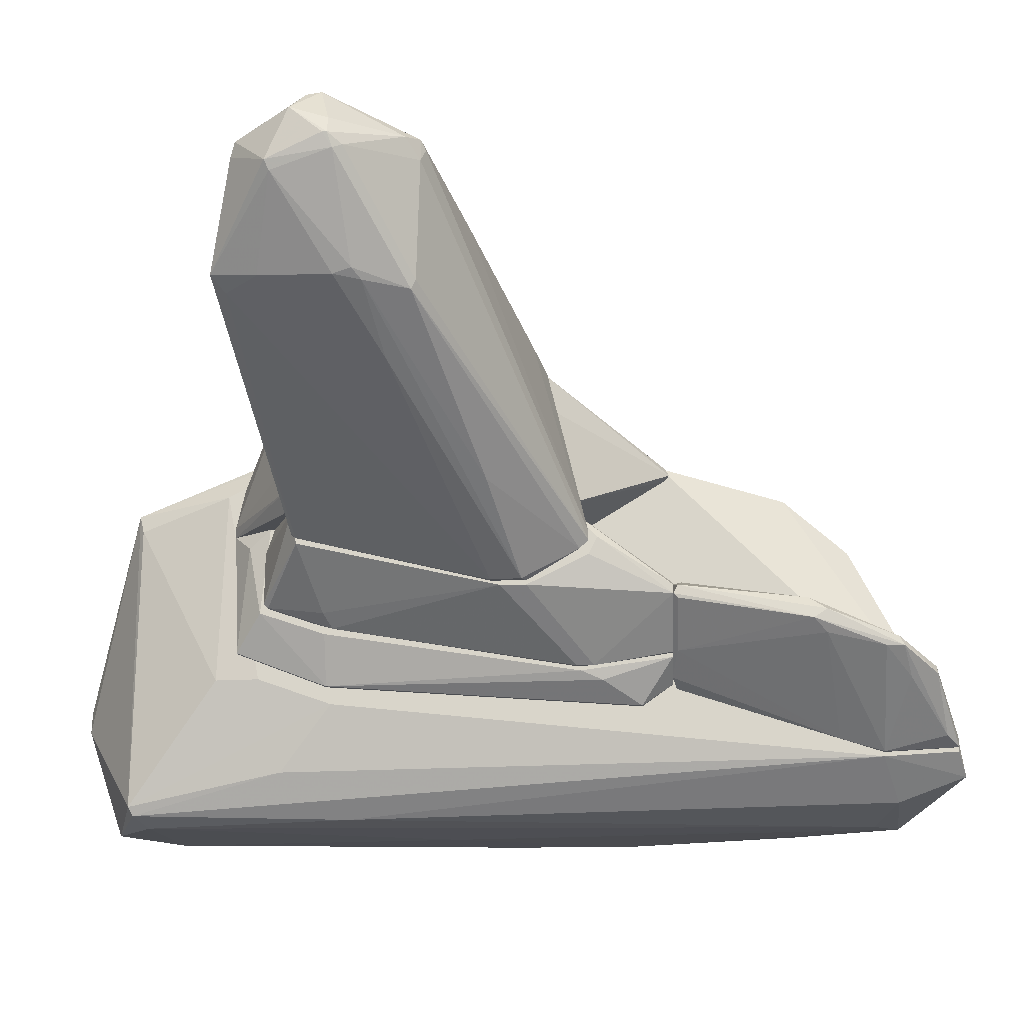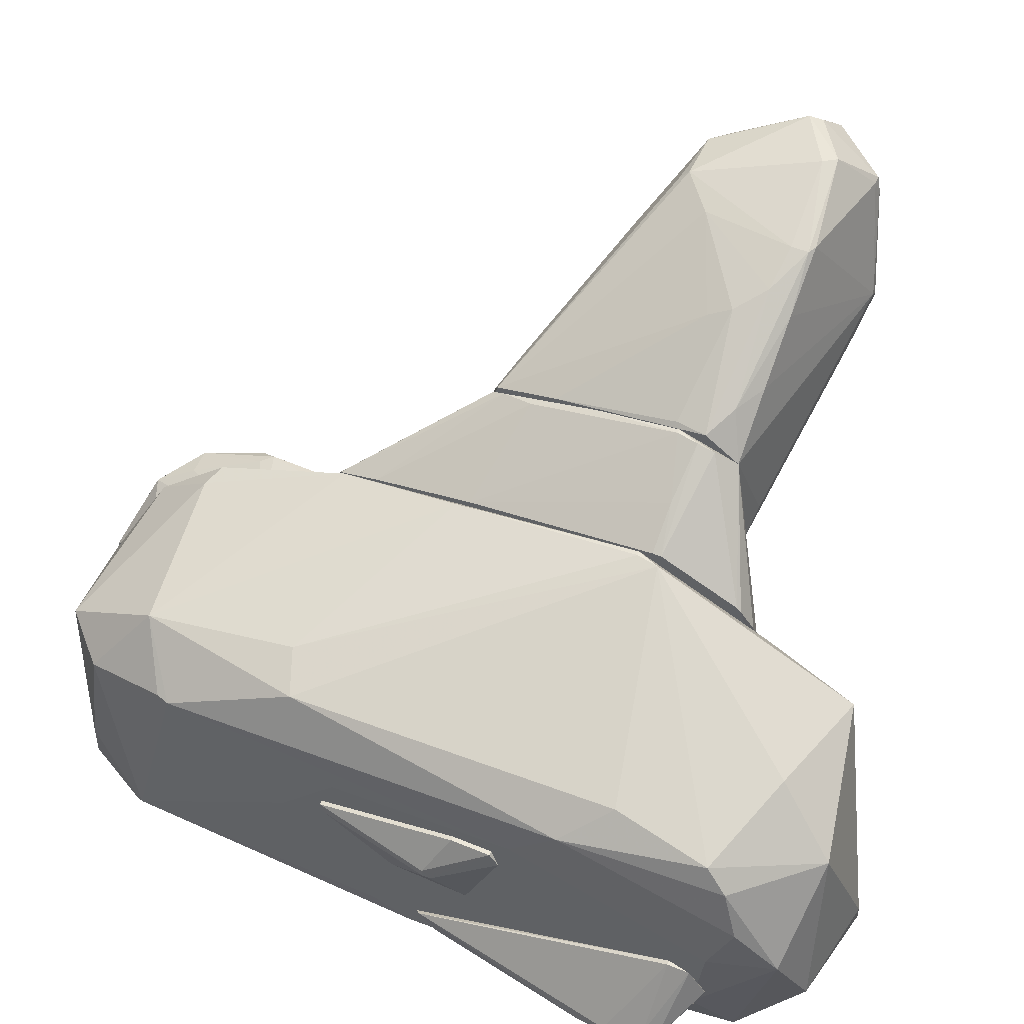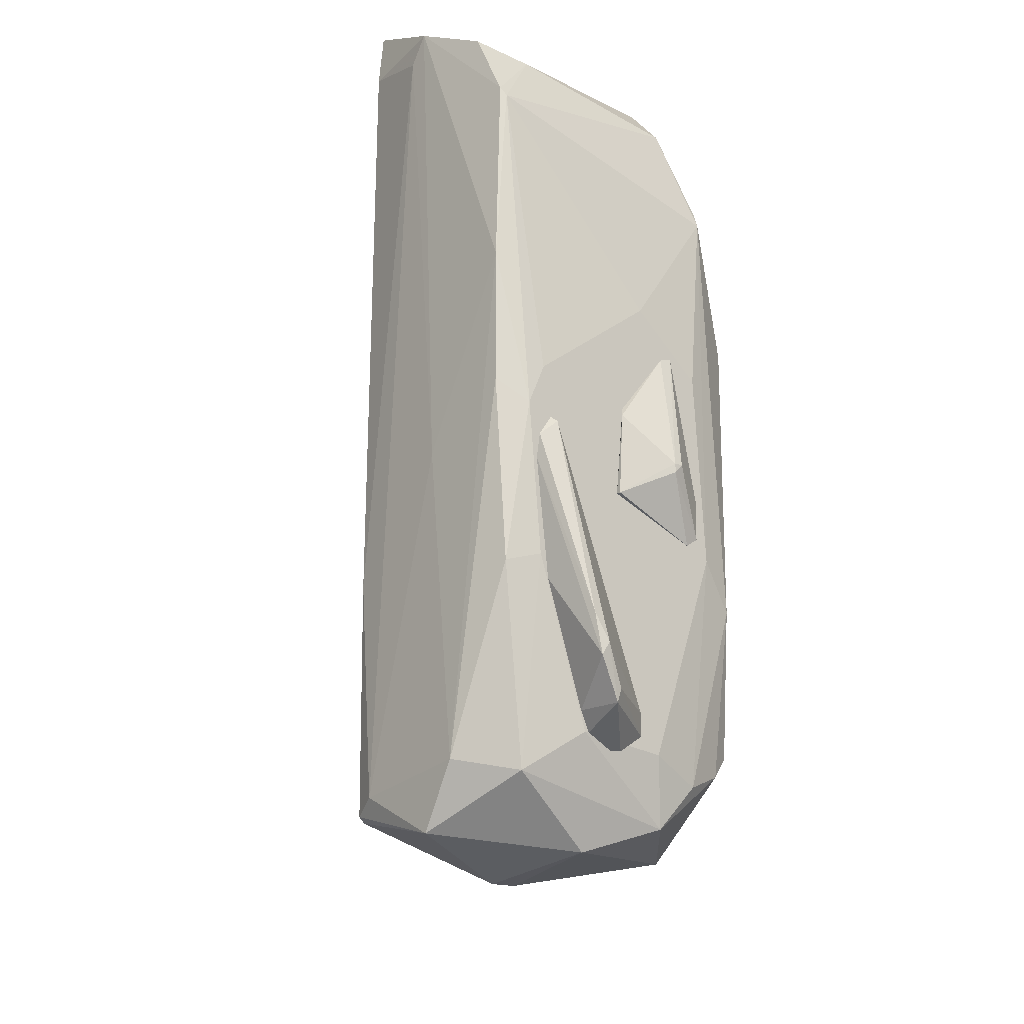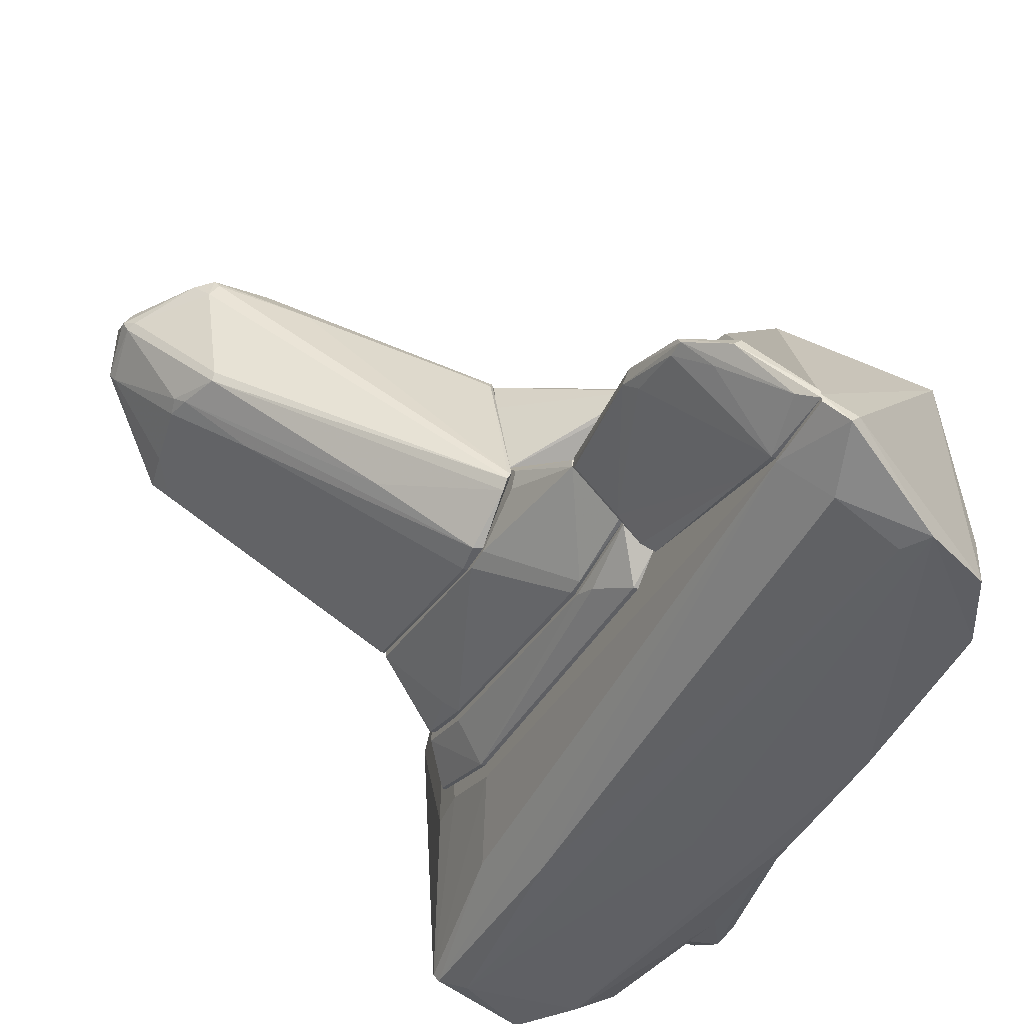
<metadata>
{"format":"obj","ext":"obj","renderer":"f3d","projection":"perspective","resolution":1024,"background":"white","views":[{"elev":-15.9,"azim":92.0,"up":"+Z"},{"elev":53.9,"azim":-66.3,"up":"+Z"},{"elev":-18.3,"azim":-130.7,"up":"+Y"},{"elev":-44.9,"azim":153.1,"up":"+Z"}]}
</metadata>
<code>
o convex_0
v 3.505 -1.622 4.265
v 8.383 -1.622 5.266
v 8.383 -1.685 5.266
v 3.567 0.691 0.6374
v 3.505 -2.56 1.326
v 3.442 1.004 3.765
v 7.132 -3.249 3.827
v 5.944 -2.498 5.579
v 7.382 -0.4973 5.579
v 3.505 1.629 1.201
v 7.195 -0.6224 3.577
v 3.442 -2.56 3.889
v 7.382 -2.373 5.954
v 6.632 -0.4973 5.641
v 7.445 -1.622 3.702
v 3.442 -2.749 2.201
v 7.82 -2.874 5.391
v 4.943 -1.81 5.141
v 3.442 0.2535 0.6374
v 7.945 -1.747 6.017
v 8.258 -2.436 4.953
v 7.445 -0.4973 5.266
v 7.007 -3.249 3.953
v 3.505 0.2535 0.6374
v 3.442 -2.06 4.265
v 4.005 0.8787 3.889
v 3.505 -2.498 1.263
v 8.32 -2.123 5.641
v 6.069 -2.56 5.579
v 6.944 -3.061 3.64
v 3.442 1.629 1.326
v 7.195 -0.5598 3.702
v 8.32 -1.56 5.078
v 7.382 -1.248 3.64
v 3.505 1.629 1.326
v 7.257 -2.186 5.954
v 4.318 -2.56 4.515
v 6.069 0.06535 4.891
v 3.442 -2.56 1.326
v 3.505 1.504 1.076
v 3.442 0.1279 3.953
v 6.131 -0.9347 5.516
v 7.633 -0.685 5.516
v 6.444 -0.9973 2.89
v 5.944 -2.248 5.579
v 4.881 0.253 1.701
v 7.32 -0.4347 5.454
v 3.88 -2.311 4.453
v 5.319 -2.185 5.328
v 3.88 -2.811 2.515
v 8.258 -1.435 5.141
v 7.507 -1.373 3.765
v 8.195 -2.373 4.828
v 6.569 -0.3721 5.516
v 3.505 1.066 3.639
v 7.757 -2.936 5.203
v 6.569 -3.186 3.577
v 7.257 -2.624 3.765
v 5.193 -2.56 5.078
v 3.442 0.7536 0.6374
v 8.258 -1.622 5.516
v 8.007 -1.935 5.954
v 4.818 -1.497 5.016
v 7.695 -2.874 5.391
f 23 56 64
f 12 6 16
f 16 6 19
f 9 14 20
f 19 4 24
f 6 12 25
f 18 1 25
f 7 5 27
f 19 24 27
f 3 2 28
f 17 21 28
f 21 3 28
f 13 8 29
f 7 27 30
f 27 24 30
f 19 6 31
f 11 10 32
f 10 22 32
f 2 3 33
f 3 21 33
f 22 10 35
f 10 31 35
f 8 13 36
f 20 14 36
f 13 20 36
f 12 23 37
f 35 26 38
f 16 19 39
f 27 5 39
f 19 27 39
f 10 11 40
f 31 10 40
f 1 18 41
f 25 1 41
f 6 25 41
f 14 6 42
f 9 20 43
f 22 9 43
f 24 4 44
f 4 34 44
f 34 15 44
f 8 36 45
f 36 14 45
f 14 42 45
f 34 4 46
f 11 34 46
f 40 11 46
f 4 40 46
f 9 22 47
f 22 35 47
f 38 9 47
f 35 38 47
f 25 12 48
f 12 37 48
f 18 25 49
f 42 18 49
f 8 45 49
f 45 42 49
f 25 48 49
f 48 8 49
f 12 16 50
f 23 12 50
f 11 32 51
f 32 22 51
f 2 33 51
f 33 11 51
f 43 2 51
f 22 43 51
f 11 33 52
f 34 11 52
f 15 34 52
f 21 7 53
f 33 21 53
f 15 52 53
f 52 33 53
f 14 9 54
f 6 14 54
f 26 6 54
f 9 38 54
f 38 26 54
f 6 26 55
f 31 6 55
f 26 35 55
f 35 31 55
f 21 17 56
f 7 21 56
f 23 7 56
f 5 7 57
f 7 23 57
f 39 5 57
f 16 39 57
f 50 16 57
f 23 50 57
f 7 30 58
f 30 24 58
f 24 44 58
f 44 15 58
f 53 7 58
f 15 53 58
f 29 8 59
f 23 29 59
f 37 23 59
f 8 48 59
f 48 37 59
f 4 19 60
f 19 31 60
f 40 4 60
f 31 40 60
f 28 2 61
f 20 28 61
f 2 43 61
f 43 20 61
f 13 17 62
f 20 13 62
f 17 28 62
f 28 20 62
f 41 18 63
f 6 41 63
f 42 6 63
f 18 42 63
f 17 13 64
f 13 29 64
f 29 23 64
f 56 17 64
o convex_1
v -1.875 -1.997 -1.802
v 1.94 -1.746 3.327
v 1.878 -1.746 3.327
v 1.627 7.009 -1.864
v 1.252 -5.062 -2.302
v -1.687 3.88 1.388
v -1.562 -4.437 1.638
v -1.562 4.756 -2.24
v 1.627 4.506 2.263
v 1.565 -5.062 2.138
v -0.2487 -5.5 -2.365
v 1.94 -3.185 -0.4256
v -0.7492 5.757 1.074
v 1.94 6.884 -1.551
v -1.375 1.941 2.139
v -1.312 -5.688 -0.6132
v 0.001541 6.195 -2.365
v -1.875 -4.374 0.2622
v 0.1887 -5.939 -0.8633
v -0.8743 4.381 1.95
v -0.8116 -4.625 -2.427
v -0.499 -5.5 1.513
v -1.437 -4.124 1.95
v 1.94 2.693 2.701
v -1.875 1.128 1.075
v -1.562 -4.812 -1.864
v -1.625 0.3794 -2.365
v 1.19 -1.873 -2.365
v 1.44 5.444 1.513
v 0.001541 -4.625 2.263
v -1.75 -2.121 1.763
v -1.25 -2.747 2.201
v -1.187 5.57 -1.426
v 1.315 6.07 -2.177
v -1.875 0.6278 -1.739
v 1.627 -2.873 -1.739
v 1.94 -3.687 2.326
v -1.687 -5.313 0.4498
v -1.375 5.131 0.95
v 0.8767 -4.874 -2.428
v 1.815 -2.059 3.327
v -1.75 3.694 1.388
v 1.878 -3.811 -0.4256
v 1.94 5.819 -1.614
v -0.7492 2.192 2.326
v 1.315 -5.124 -2.177
v -1.875 -4.248 -1.051
v 1.878 0.9409 3.014
v -1.687 -2.123 -2.24
v -1.062 5.695 -2.24
v -1.625 4.632 -2.177
v -1.875 1.942 0.07459
v 1.502 7.009 -1.739
v -0.3738 -0.371 -2.427
v -1.625 2.192 -2.365
v 1.94 6.884 -1.426
v 1.94 -2.123 -0.8008
v 0.1263 -5.939 -0.5507
v 1.627 -5 1.888
v -1.875 0.06632 -1.989
v 0.251 5.821 -2.365
v -1.875 -1.496 1.263
v 1.315 4.632 2.201
v -1.75 -4.687 1.013
f 95 126 128
f 66 76 78
f 80 75 83
f 71 86 87
f 66 78 88
f 65 82 89
f 75 80 90
f 85 75 90
f 86 74 94
f 87 86 94
f 71 87 95
f 79 95 96
f 95 87 96
f 81 68 98
f 65 89 99
f 66 74 101
f 76 66 101
f 86 71 102
f 80 86 102
f 90 80 102
f 70 84 103
f 84 77 103
f 77 97 103
f 69 75 104
f 75 85 104
f 92 69 104
f 66 67 105
f 74 66 105
f 94 74 105
f 87 94 105
f 79 96 105
f 96 87 105
f 84 70 106
f 79 84 106
f 95 79 106
f 70 103 106
f 76 101 107
f 68 78 108
f 78 76 108
f 69 92 108
f 98 68 108
f 92 98 108
f 100 69 108
f 84 79 109
f 105 67 109
f 79 105 109
f 75 69 110
f 74 83 110
f 83 75 110
f 69 100 110
f 76 107 110
f 82 65 111
f 65 90 111
f 102 82 111
f 90 102 111
f 67 66 112
f 66 88 112
f 88 84 112
f 84 109 112
f 109 67 112
f 90 65 113
f 85 90 113
f 91 85 113
f 81 72 114
f 72 97 114
f 97 77 114
f 97 72 115
f 103 97 115
f 106 103 115
f 106 115 116
f 99 89 116
f 89 106 116
f 115 99 116
f 68 81 117
f 114 77 117
f 81 114 117
f 104 85 118
f 72 81 119
f 85 91 119
f 115 72 119
f 118 85 119
f 81 118 119
f 78 68 120
f 73 88 120
f 88 78 120
f 93 73 120
f 77 93 120
f 68 117 120
f 117 77 120
f 108 76 121
f 100 108 121
f 110 100 121
f 76 110 121
f 83 74 122
f 80 83 122
f 74 86 122
f 86 80 122
f 101 74 123
f 107 101 123
f 74 110 123
f 110 107 123
f 65 99 124
f 113 65 124
f 91 113 124
f 99 115 124
f 119 91 124
f 115 119 124
f 81 98 125
f 98 92 125
f 92 104 125
f 118 81 125
f 104 118 125
f 89 82 126
f 95 106 126
f 106 89 126
f 77 84 127
f 88 73 127
f 84 88 127
f 73 93 127
f 93 77 127
f 71 95 128
f 102 71 128
f 82 102 128
f 126 82 128
o convex_2
v 2.941 6.133 -0.6758
v 2.753 2.944 0.7625
v 3.129 2.881 0.6372
v 1.941 2.881 -0.6133
v 1.941 4.508 0.3246
v 1.941 6.884 -1.489
v 3.316 5.946 -0.1759
v 1.941 2.818 0.5747
v 2.003 5.821 -1.552
v 3.442 4.758 0.07426
v 2.753 6.509 -0.4883
v 3.316 4.695 0.3871
v 1.941 6.196 -0.6133
v 2.503 2.881 -0.1759
v 1.941 4.257 0.4497
v 3.129 2.818 0.512
v 3.316 5.758 -0.3009
v 2.128 2.818 -0.4883
v 2.879 6.509 -0.6133
v 2.941 5.946 -0.1759
v 2.191 6.696 -1.364
v 3.316 4.945 -0.1133
v 1.941 6.884 -1.364
v 1.941 5.821 -1.552
v 3.191 4.882 0.3246
v 2.629 2.818 0.7625
v 2.003 5.195 -1.364
v 3.442 4.945 0.1995
v 3.129 2.881 0.4497
v 3.316 6.008 -0.3009
v 1.941 3.257 0.5747
f 136 154 159
f 132 133 134
f 133 132 136
f 130 131 140
f 134 133 141
f 133 139 141
f 133 136 143
f 139 133 143
f 130 140 143
f 138 131 144
f 137 129 145
f 136 132 146
f 144 136 146
f 142 144 146
f 139 135 147
f 135 139 148
f 139 143 148
f 129 137 149
f 137 134 149
f 134 147 149
f 138 142 150
f 137 145 150
f 145 138 150
f 134 141 151
f 141 139 151
f 147 134 151
f 139 147 151
f 132 134 152
f 134 137 152
f 140 135 153
f 143 140 153
f 135 148 153
f 148 143 153
f 131 130 154
f 130 143 154
f 144 131 154
f 136 144 154
f 146 132 155
f 142 146 155
f 150 142 155
f 137 150 155
f 132 152 155
f 152 137 155
f 131 138 156
f 135 140 156
f 140 131 156
f 142 138 157
f 138 144 157
f 144 142 157
f 145 129 158
f 138 145 158
f 147 135 158
f 129 149 158
f 149 147 158
f 156 138 158
f 135 156 158
f 143 136 159
f 154 143 159
o convex_3
v -1.875 -2.31 -1.677
v -1.875 -3.875 -0.1132
v -1.938 -3.875 -0.1132
v -1.875 -0.0594 -1.614
v -2.626 -3.436 -1.426
v -1.875 -4.25 -0.989
v -2.563 -3.812 -1.052
v -1.938 -0.3723 -1.865
v -1.938 -0.122 -1.552
v -1.938 -4.438 -0.4887
v -2.626 -3.249 -1.301
v -2.563 -3.999 -1.114
v -1.938 -3.999 -1.177
v -1.938 -4.187 -0.1132
v -2.563 -2.873 -1.489
v -1.875 -0.6851 -1.865
v -1.875 -4.438 -0.6138
f 173 169 176
f 161 160 163
f 160 161 165
f 162 161 168
f 161 163 168
f 163 167 168
f 166 162 170
f 162 168 170
f 166 170 171
f 170 164 171
f 164 160 172
f 160 165 172
f 171 164 172
f 165 171 172
f 161 162 173
f 162 166 173
f 166 171 173
f 171 169 173
f 168 167 174
f 164 170 174
f 170 168 174
f 163 160 175
f 160 164 175
f 167 163 175
f 164 174 175
f 174 167 175
f 165 161 176
f 171 165 176
f 169 171 176
f 161 173 176
o convex_4
v 2.003 1.442 1.701
v 3.442 -1.685 4.203
v 3.442 -0.4966 4.015
v 3.442 -2.561 1.701
v 1.941 -3.249 2.764
v 3.442 1.192 1.701
v 1.941 2.755 2.702
v 1.941 -3.562 1.701
v 1.941 -1.935 3.389
v 3.442 1.067 3.64
v 3.442 -2.561 3.89
v 2.003 2.818 2.577
v 1.941 0.7537 3.077
v 3.316 -1.998 4.203
v 3.442 -2.686 2.327
v 3.316 0.4414 3.827
v 1.941 1.442 1.701
v 2.003 -3.562 1.826
v 3.316 -2.248 4.14
v 1.941 -2.061 3.389
v 2.003 -3.436 2.389
v 3.379 0.8786 3.765
v 3.442 1.129 3.139
v 3.442 -2.686 1.951
v 3.379 -1.685 4.203
v 1.941 2.193 2.827
v 1.941 -3.187 2.827
v 1.941 2.755 2.514
v 2.566 -1.935 3.765
f 190 201 205
f 179 178 180
f 179 180 182
f 180 177 182
f 177 180 184
f 181 183 184
f 183 181 185
f 179 182 186
f 180 178 187
f 183 186 188
f 183 185 189
f 180 187 191
f 177 184 193
f 184 183 193
f 191 187 194
f 187 178 195
f 178 190 195
f 195 190 196
f 185 181 196
f 181 184 197
f 187 181 197
f 184 194 197
f 194 187 197
f 179 186 198
f 186 183 198
f 192 179 198
f 186 182 199
f 182 188 199
f 188 186 199
f 184 180 200
f 180 191 200
f 194 184 200
f 191 194 200
f 178 179 201
f 190 178 201
f 179 192 201
f 192 189 201
f 183 189 202
f 189 192 202
f 198 183 202
f 192 198 202
f 181 187 203
f 187 195 203
f 195 196 203
f 196 181 203
f 182 177 204
f 188 182 204
f 183 188 204
f 177 193 204
f 193 183 204
f 189 185 205
f 196 190 205
f 185 196 205
f 201 189 205
o convex_5
v 2.378 -2.248 0.2624
v 3.442 1.317 1.701
v 3.442 1.442 1.576
v 2.378 2.818 0.6998
v 2.378 -2.936 1.701
v 3.442 0.3781 0.5751
v 3.442 -2.561 1.701
v 2.441 2.818 -0.1755
v 2.378 1.192 1.701
v 3.129 2.818 0.5127
v 2.378 1.442 -0.3634
v 3.442 -2.498 1.2
v 2.441 -3.062 0.5751
v 2.441 -2.06 0.1999
v 2.441 1.442 -0.3634
v 3.442 1.63 1.013
v 2.754 2.818 0.7625
v 3.442 0.7539 0.5751
v 2.378 -3.062 1.325
v 2.441 1.692 -0.3634
v 3.129 2.818 0.6378
v 2.378 2.818 -0.1755
v 2.628 -2.186 0.3874
v 3.442 1.755 1.263
v 2.566 2.818 0.7625
v 2.378 -2.999 0.5127
v 2.441 -2.999 0.5127
f 218 231 232
f 209 206 210
f 208 207 211
f 207 210 212
f 211 207 212
f 209 210 214
f 210 207 214
f 213 209 215
f 206 209 216
f 211 212 217
f 217 212 218
f 206 216 219
f 219 216 220
f 211 219 220
f 208 211 221
f 215 209 222
f 211 220 223
f 221 211 223
f 215 221 223
f 210 206 224
f 212 210 224
f 218 212 224
f 213 215 225
f 220 216 225
f 223 220 225
f 215 223 225
f 207 208 226
f 222 207 226
f 215 222 226
f 209 213 227
f 216 209 227
f 213 225 227
f 225 216 227
f 211 217 228
f 219 211 228
f 208 221 229
f 221 215 229
f 226 208 229
f 215 226 229
f 214 207 230
f 209 214 230
f 207 222 230
f 222 209 230
f 224 206 231
f 218 224 231
f 217 218 232
f 206 219 232
f 228 217 232
f 219 228 232
f 231 206 232
o convex_6
v -1.875 0.3788 -0.3008
v -1.875 -0.6841 1.013
v -1.938 -0.6841 1.013
v -1.875 1.317 0.5746
v -2.251 -0.4964 0.3245
v -1.875 -0.8718 -0.426
v -1.938 -1.373 0.825
v -1.938 1.317 0.5746
v -1.938 0.2538 -0.3633
v -2.251 -0.3713 0.4496
v -1.938 -0.8718 -0.426
v -1.938 1.255 0.387
v -1.875 -1.247 1.013
v -2.251 -0.3713 0.3245
v -1.938 -1.247 1.013
f 239 245 247
f 235 234 236
f 234 233 236
f 233 234 238
f 235 236 240
f 233 238 241
f 235 240 242
f 239 237 243
f 238 239 243
f 241 238 243
f 236 233 244
f 240 236 244
f 233 241 244
f 234 235 245
f 238 234 245
f 239 238 245
f 237 242 246
f 242 240 246
f 243 237 246
f 241 243 246
f 240 244 246
f 244 241 246
f 237 239 247
f 235 242 247
f 242 237 247
f 245 235 247
o convex_7
v 2.378 -2.185 0.1373
v 2.003 1.379 1.701
v 1.94 1.379 1.701
v 1.94 2.38 -0.8638
v 1.94 -3.499 -0.05021
v 2.378 2.818 0.6374
v 2.378 -2.999 1.701
v 1.94 -3.562 1.701
v 2.378 1.504 -0.4255
v 2.378 1.255 1.701
v 2.003 -2.185 -0.551
v 1.94 2.818 0.5746
v 2.378 -3.123 0.4496
v 2.378 2.818 -0.2382
v 1.94 2.818 -0.551
v 2.003 2.38 -0.8638
v 1.94 -2.185 -0.551
v 2.316 1.817 -0.551
v 2.253 -3.311 1.451
v 2.003 -3.499 -0.05021
f 266 255 267
f 250 251 252
f 250 249 253
f 249 250 254
f 248 253 254
f 250 252 255
f 254 250 255
f 253 248 256
f 253 249 257
f 249 254 257
f 254 253 257
f 256 248 258
f 251 250 259
f 250 253 259
f 248 254 260
f 258 248 260
f 253 256 261
f 259 253 261
f 259 261 262
f 251 259 262
f 251 262 263
f 258 251 263
f 262 261 263
f 252 251 264
f 258 252 264
f 251 258 264
f 256 258 265
f 261 256 265
f 258 263 265
f 263 261 265
f 254 255 266
f 260 254 266
f 260 266 267
f 255 252 267
f 252 258 267
f 258 260 267

</code>
